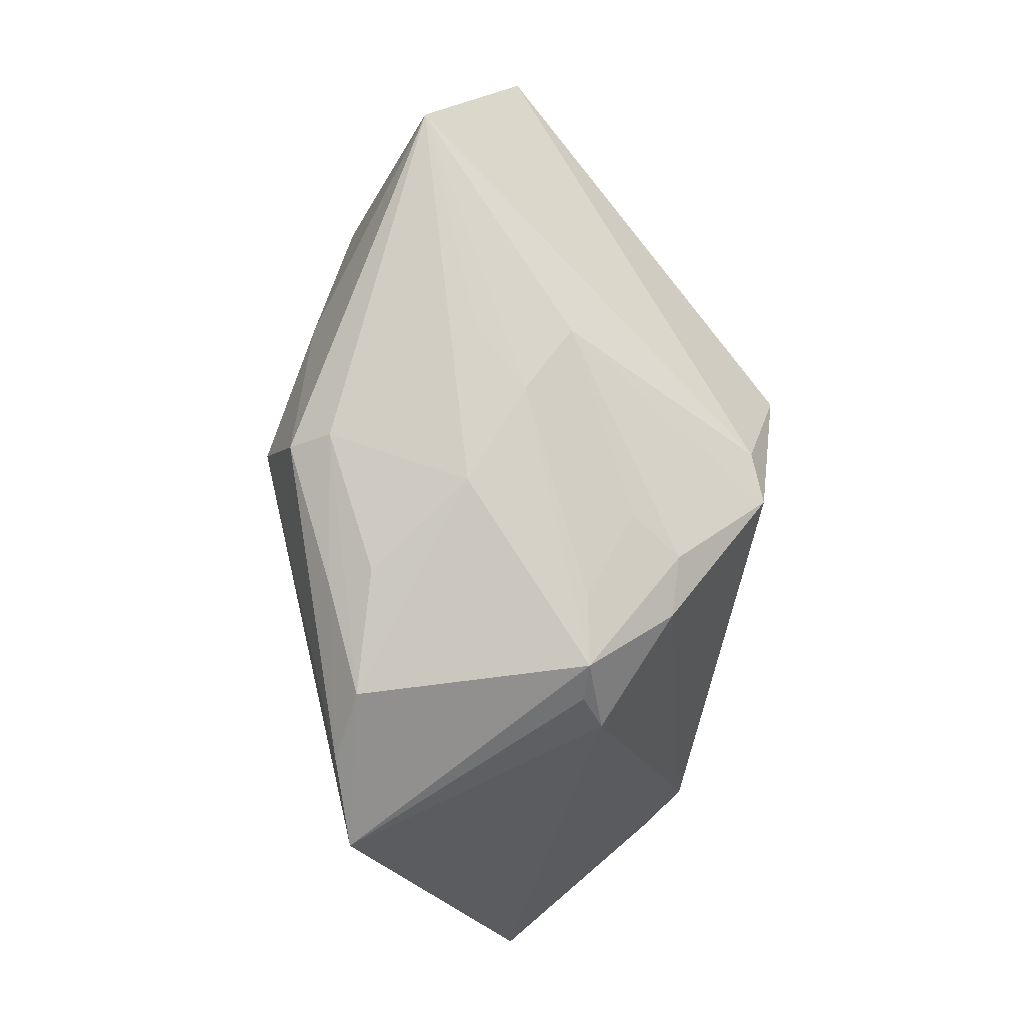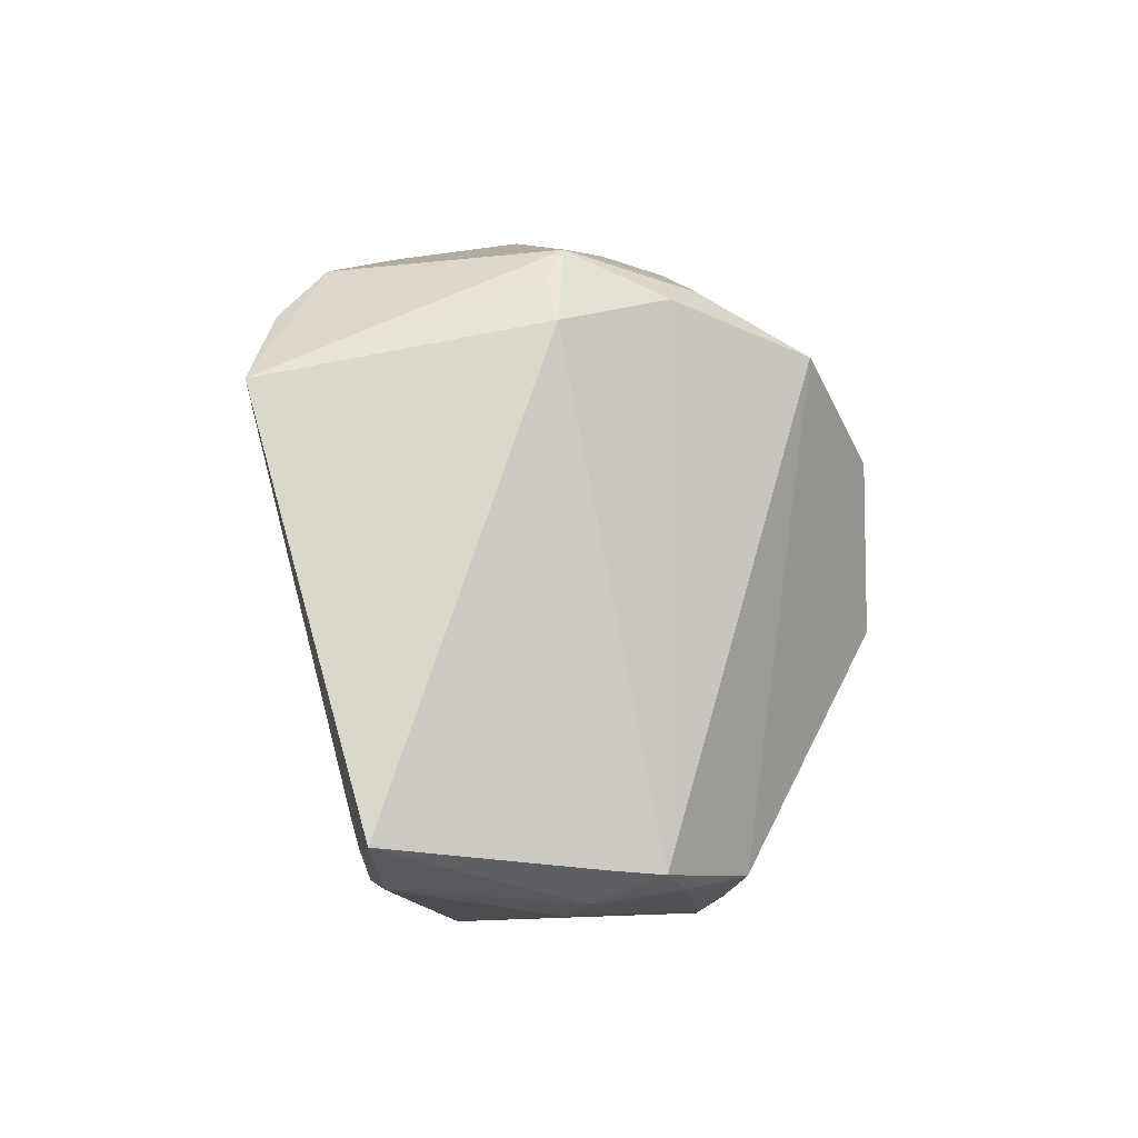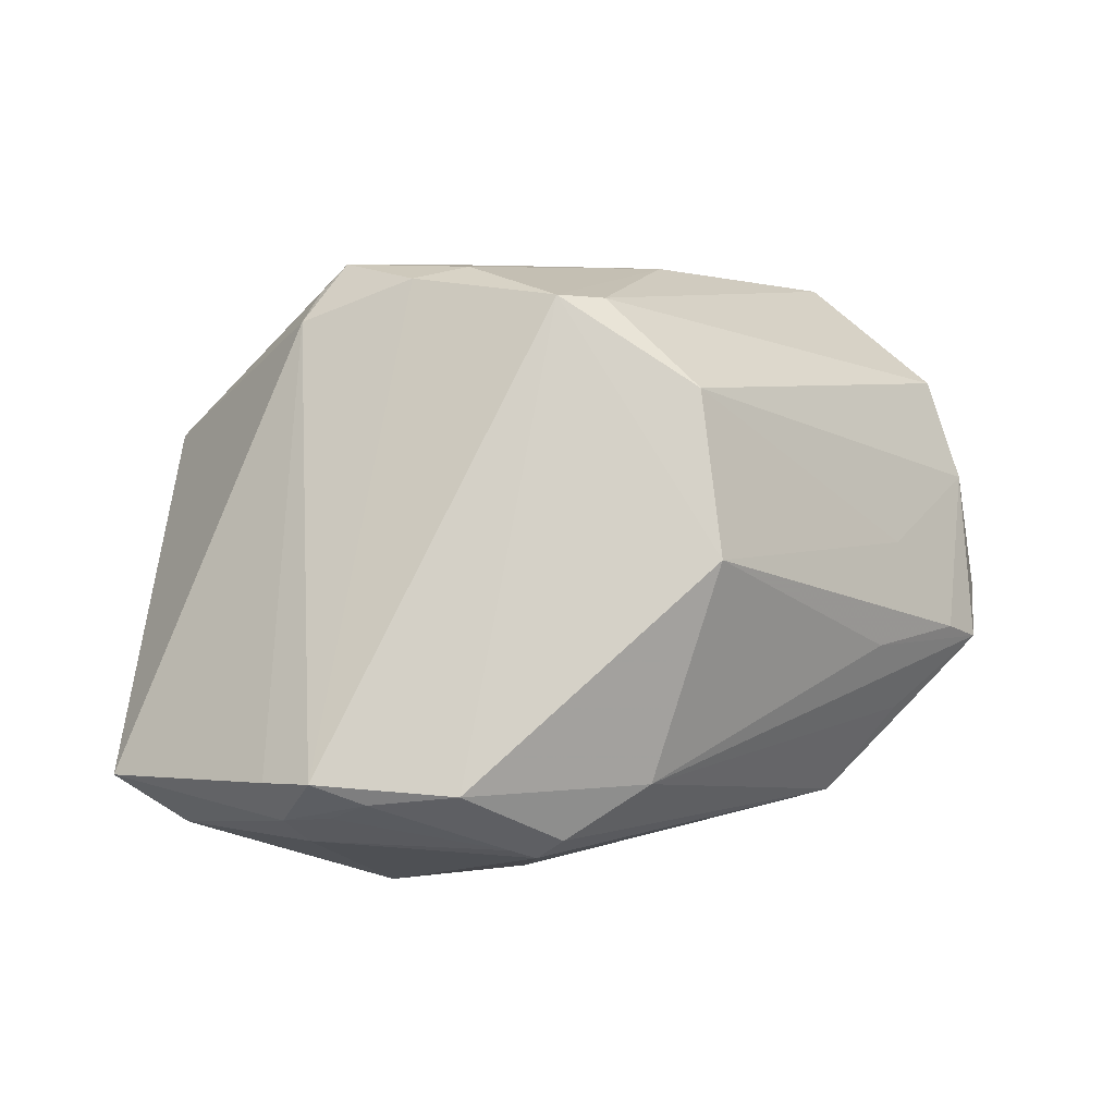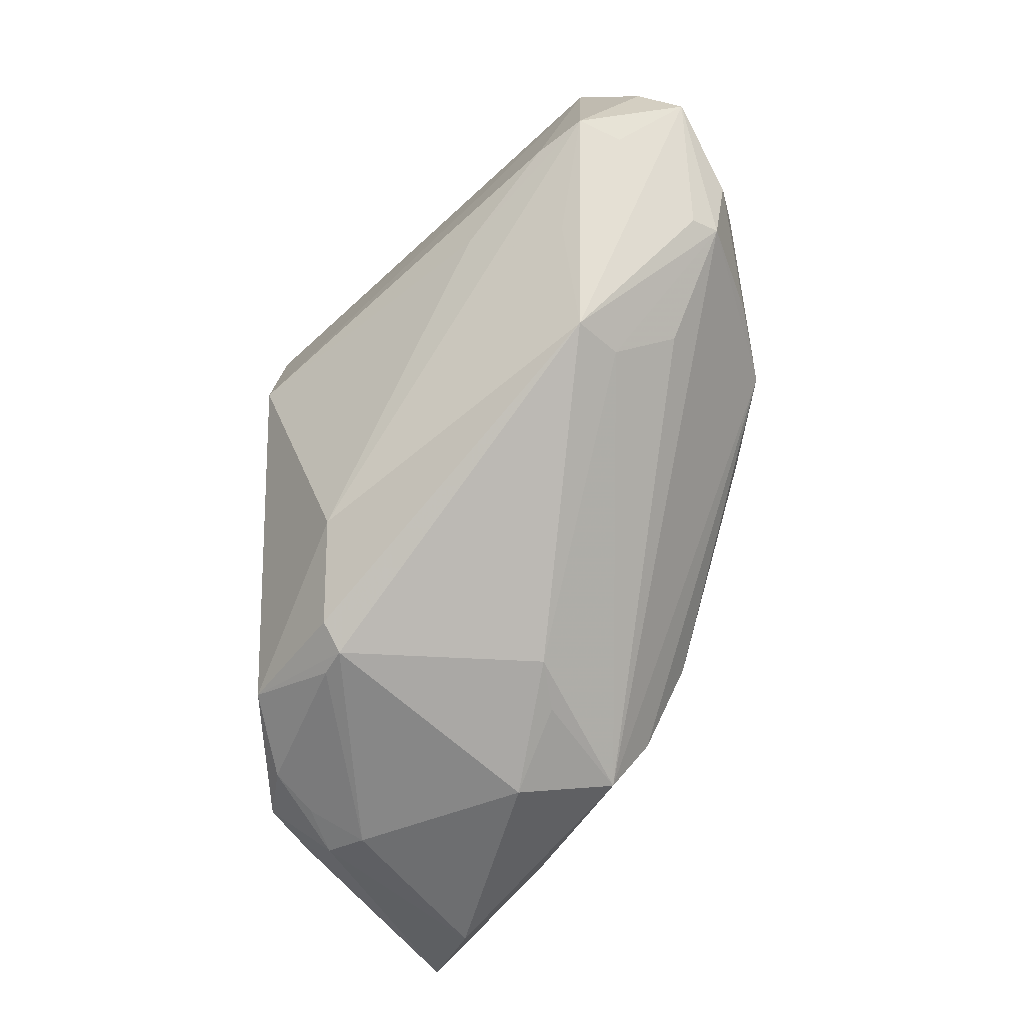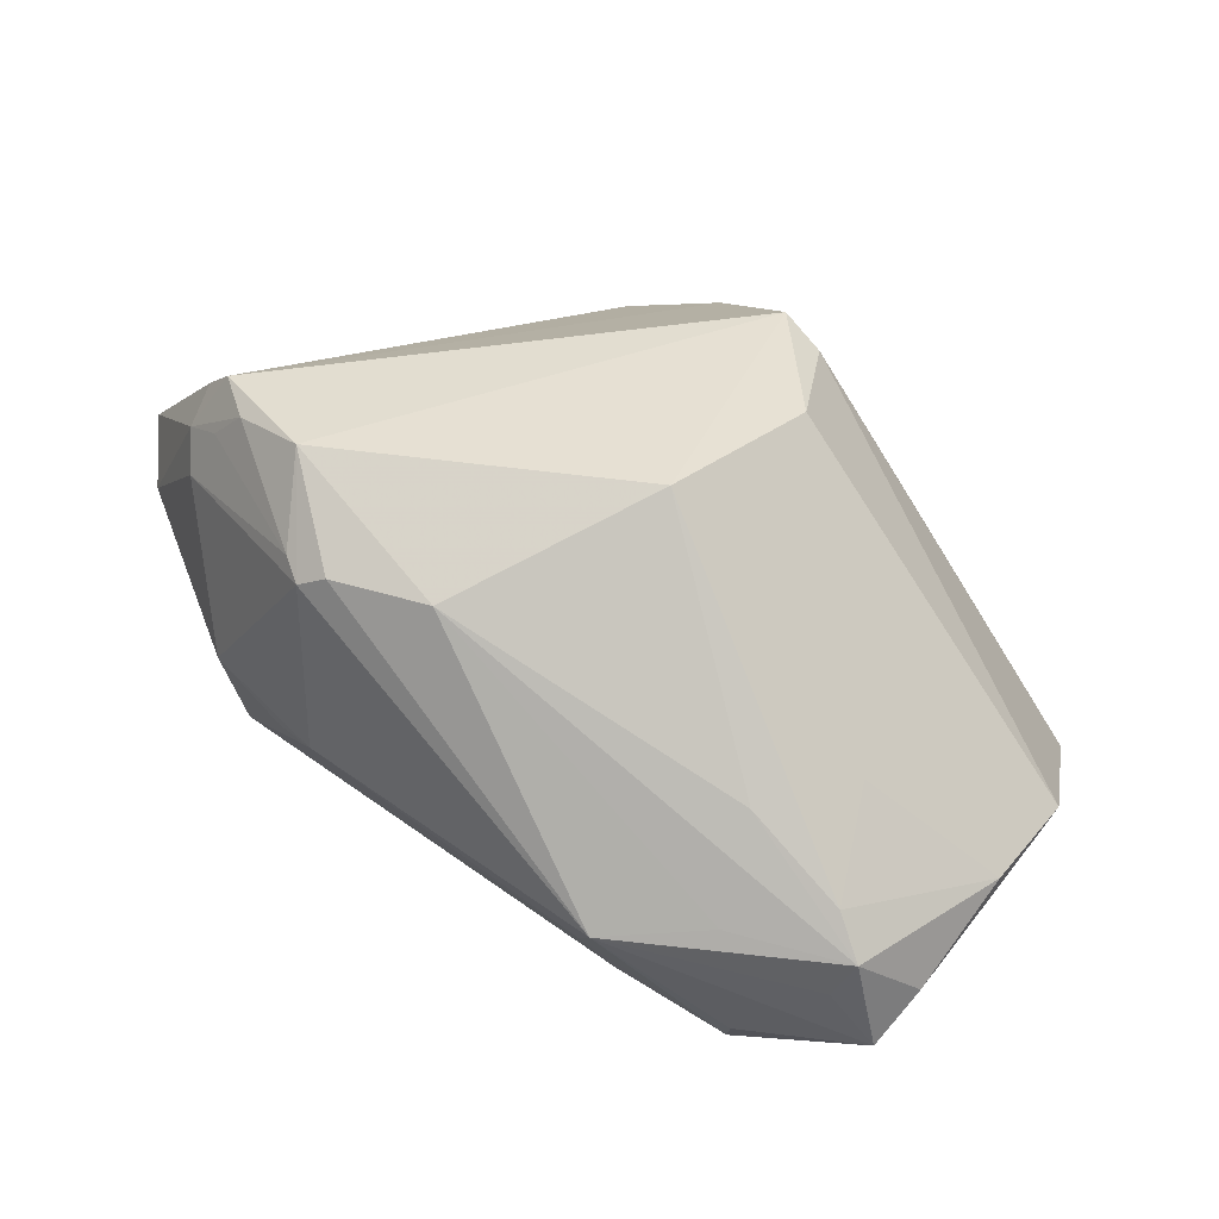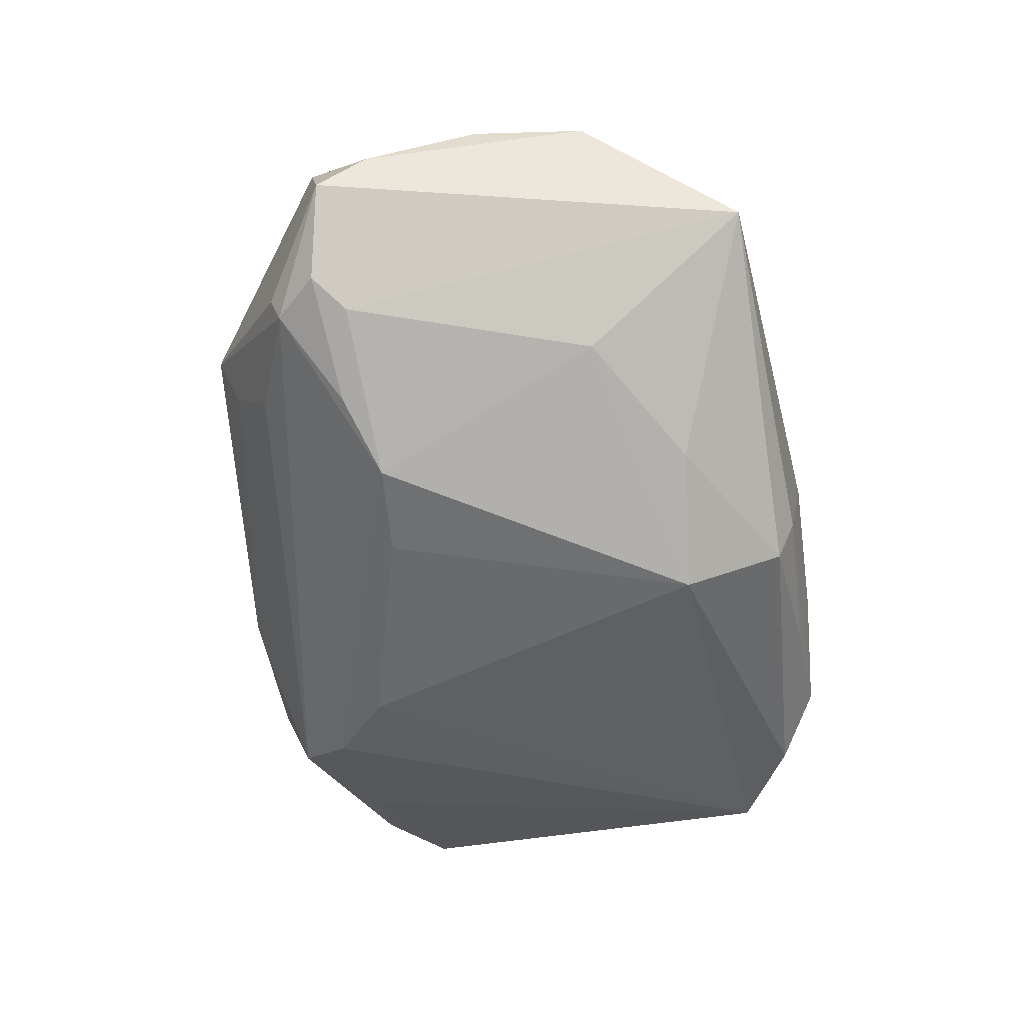
<metadata>
{"format":"obj","ext":"obj","renderer":"f3d","projection":"perspective","resolution":1024,"background":"white","views":[{"elev":78.4,"azim":-79.4,"up":"+Y"},{"elev":3.5,"azim":-58.9,"up":"+Y"},{"elev":79.2,"azim":-4.3,"up":"+Z"},{"elev":-73.1,"azim":90.4,"up":"+Y"},{"elev":38.3,"azim":48.7,"up":"+Z"},{"elev":-68.4,"azim":103.9,"up":"+Z"}]}
</metadata>
<code>
v 0.04711 -0.003967 -0.0137
v -0.02061 -0.02984 -0.01032
v 0.04583 0.00729 -0.007908
v 0.006206 0.03225 0.0002123
v -0.01319 0.03086 0.01006
v -0.003909 0.02905 0.01304
v 0.02439 0.0145 -0.02236
v 0.008379 -0.01094 -0.02428
v -0.01231 -0.01847 -0.01827
v 0.0327 0.03235 -0.01518
v -0.01129 -0.02731 0.02635
v 0.02463 -0.02107 -0.01661
v -0.01286 0.02646 0.01877
v 0.04654 -0.009081 -0.01791
v -0.01987 -0.03301 -0.0005373
v -0.0145 0.03109 -0.01139
v -0.0248 0.02422 0.01379
v -0.01937 0.01204 -0.01796
v 0.03549 -0.01827 -0.005298
v 0.0113 0.03269 -0.005729
v -0.02409 -0.02797 0.02125
v -0.03293 0.02476 -0.01178
v -0.01109 -0.03221 -0.003954
v 0.006324 0.02122 0.02426
v 0.001534 0.02127 0.02635
v -0.01992 0.0309 0.01147
v -0.004226 0.03301 -0.003652
v 0.04216 -0.0102 -0.003151
v 0.03828 -0.01157 -0.02212
v -0.003358 0.02871 -0.02214
v -0.002634 0.01861 -0.02582
v -0.04022 -0.02586 0.005339
v -0.02675 -0.02956 0.01583
v 0.01487 0.0108 0.02614
v -0.01647 0.02927 -0.01542
v -0.005844 -0.03248 -0.003132
v 0.01344 0.03045 0.003618
v -0.04092 0.01892 -0.009108
v -0.007001 0.0274 0.01841
v -0.02557 -0.02499 0.02563
v -0.02669 0.02923 -0.01055
v 0.03596 -0.0169 -0.01868
v 0.03634 -0.001657 0.003171
v 0.02562 -0.01156 -0.02461
v -0.0229 0.02792 0.01152
v 0.02747 -0.02651 -0.006879
v -0.001803 0.03097 -0.0182
v 0.04536 -0.01082 -0.007313
v 0.01755 -0.009513 -0.02635
v 0.04336 0.01829 -0.00751
v 0.02415 -0.02499 -0.01052
v 0.03324 -0.01277 0.004171
v -0.02882 -0.02766 0.01949
v -0.03222 -0.02451 -0.003105
v 0.04358 -0.01227 -0.01133
v 0.01083 0.02136 -0.02336
v 0.03474 -0.01609 -0.02116
v -0.007017 -0.03217 0.01878
v -0.01845 -0.02467 -0.01415
v -0.004529 -0.03301 0.01729
v 0.01546 -0.006458 0.02635
v -0.0203 -0.02728 0.02468
v -0.03033 -0.02414 0.02216
v -0.001779 -0.03164 0.01886
v 0.007224 -0.02676 0.01861
v 0.03452 -0.008849 -0.02322
v -0.04711 -0.02079 0.008625
f 54 67 38
f 2 32 54
f 54 32 67
f 38 67 17
f 17 67 63
f 40 17 63
f 10 30 47
f 38 9 59
f 59 54 38
f 2 54 59
f 38 31 18
f 18 9 38
f 31 9 18
f 56 30 10
f 31 30 56
f 4 37 10
f 25 37 39
f 45 26 38
f 38 17 45
f 45 17 26
f 26 17 13
f 25 39 13
f 13 39 26
f 13 40 25
f 17 40 13
f 35 47 30
f 49 59 9
f 2 59 49
f 10 50 14
f 25 34 24
f 24 34 50
f 24 50 10
f 10 37 24
f 24 37 25
f 61 34 25
f 26 4 27
f 10 47 27
f 6 39 37
f 37 4 6
f 67 32 53
f 32 33 53
f 63 67 53
f 53 40 63
f 53 62 40
f 16 27 47
f 22 31 38
f 22 35 30
f 22 30 31
f 8 9 31
f 31 49 8
f 8 49 9
f 31 56 7
f 7 49 31
f 7 56 10
f 2 49 57
f 57 49 44
f 48 19 46
f 51 57 46
f 48 14 1
f 1 14 50
f 50 34 3
f 3 28 48
f 48 1 3
f 3 1 50
f 25 40 11
f 11 61 25
f 40 62 11
f 28 61 52
f 48 28 52
f 20 4 10
f 10 27 20
f 20 27 4
f 5 4 26
f 5 6 4
f 26 39 5
f 39 6 5
f 21 53 33
f 62 53 21
f 38 26 41
f 41 22 38
f 26 27 41
f 27 16 41
f 35 22 41
f 47 35 41
f 41 16 47
f 44 49 66
f 49 7 66
f 10 14 66
f 66 7 10
f 12 51 2
f 2 57 12
f 12 57 51
f 55 14 48
f 48 46 55
f 55 46 14
f 42 57 14
f 14 46 42
f 42 46 57
f 34 61 43
f 43 3 34
f 43 61 28
f 28 3 43
f 29 57 44
f 44 66 29
f 14 57 29
f 29 66 14
f 2 51 36
f 51 46 36
f 65 64 46
f 65 46 19
f 65 52 61
f 65 19 48
f 48 52 65
f 61 11 65
f 11 64 65
f 58 11 62
f 58 21 33
f 62 21 58
f 15 32 2
f 15 33 32
f 46 64 60
f 60 36 46
f 60 64 11
f 11 58 60
f 60 15 36
f 60 58 33
f 33 15 60
f 2 36 23
f 23 15 2
f 36 15 23

</code>
